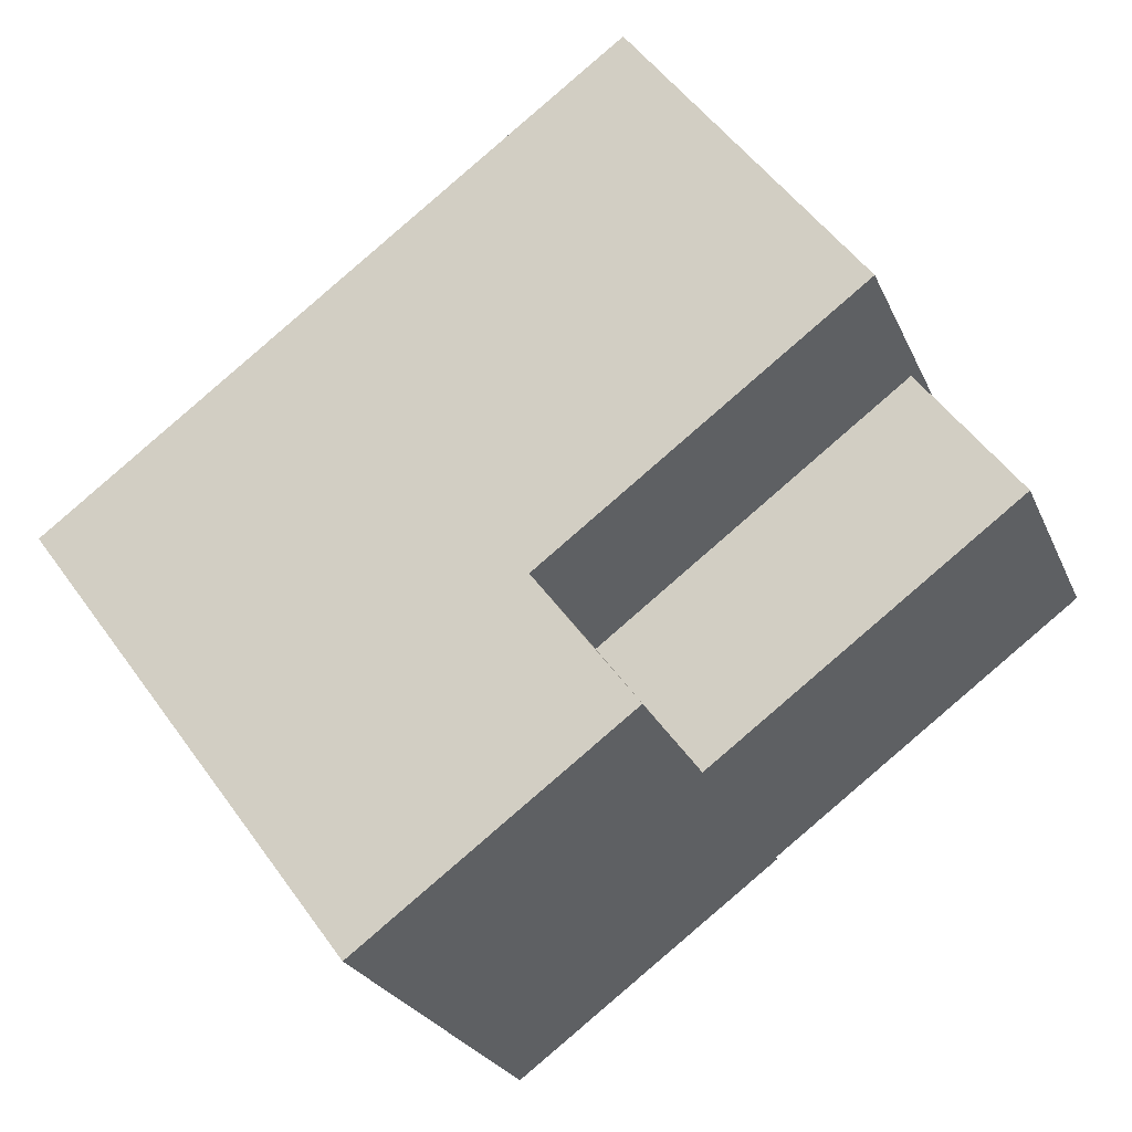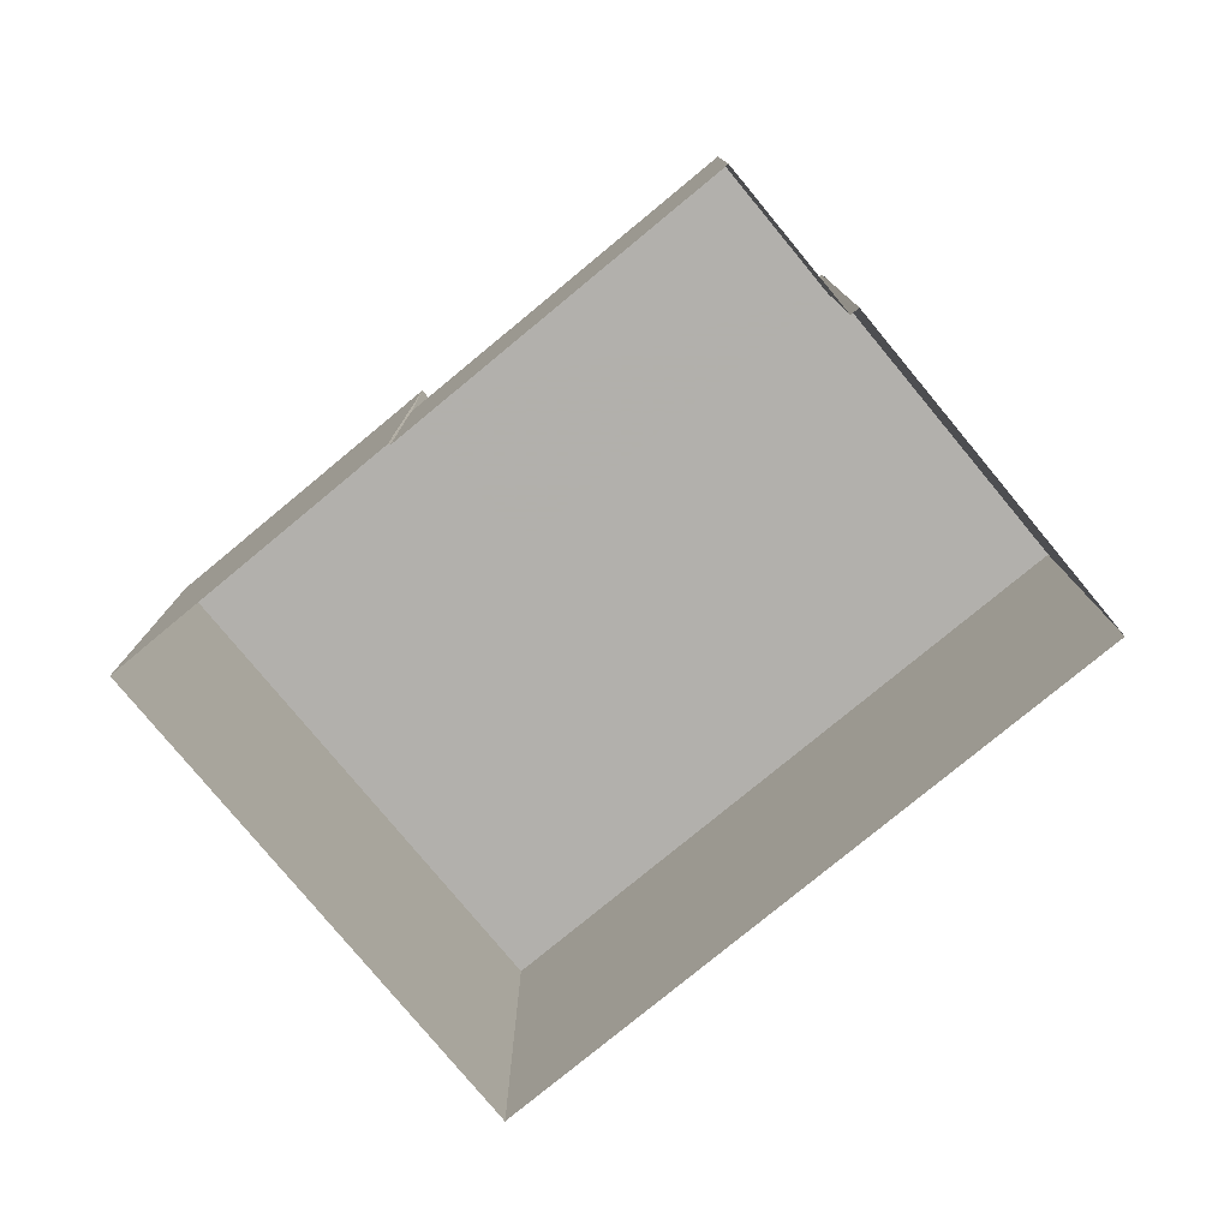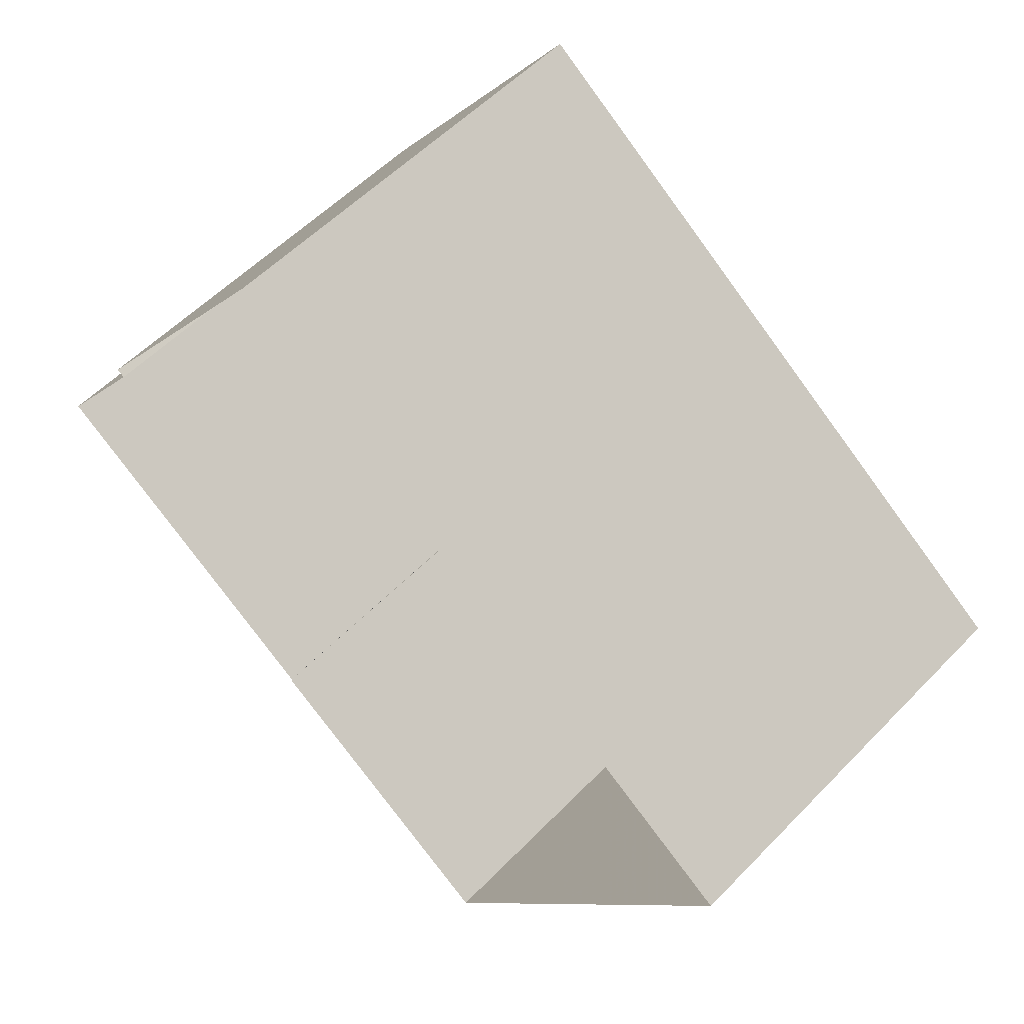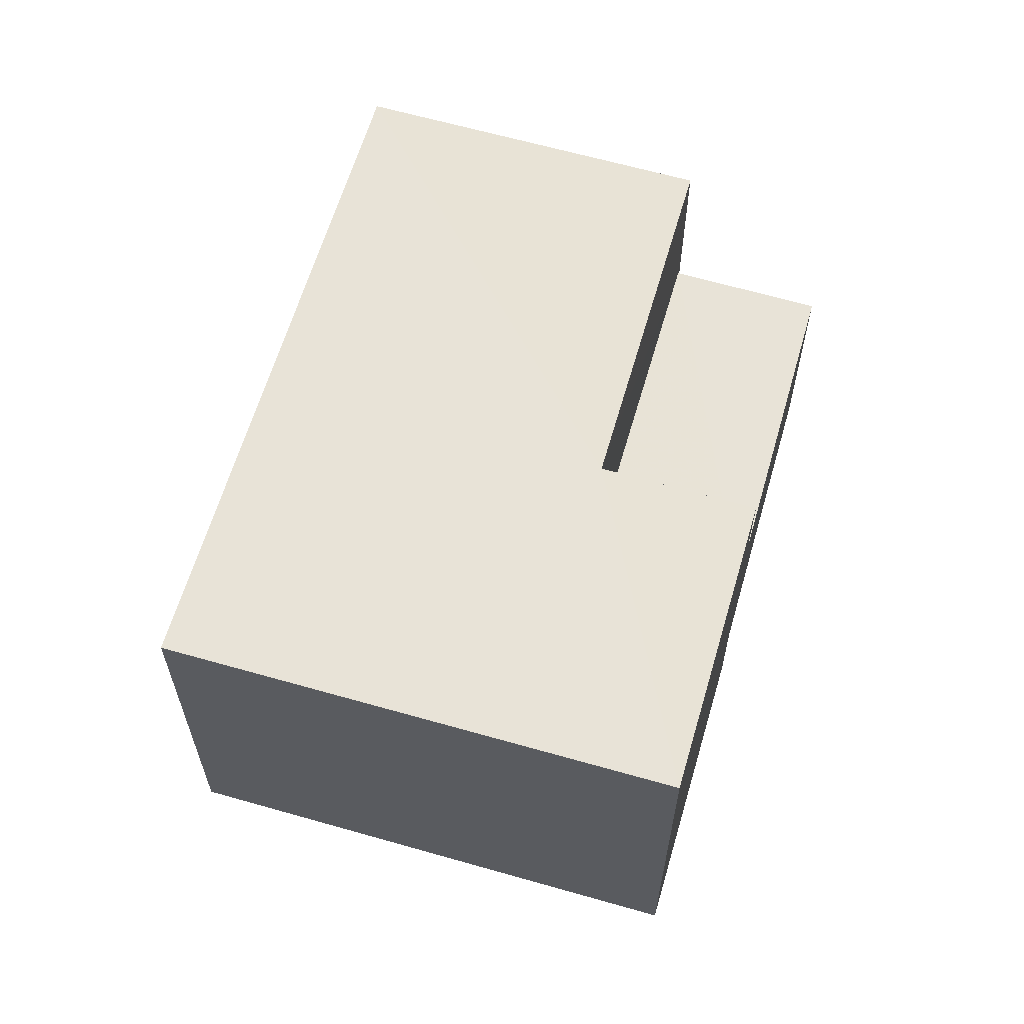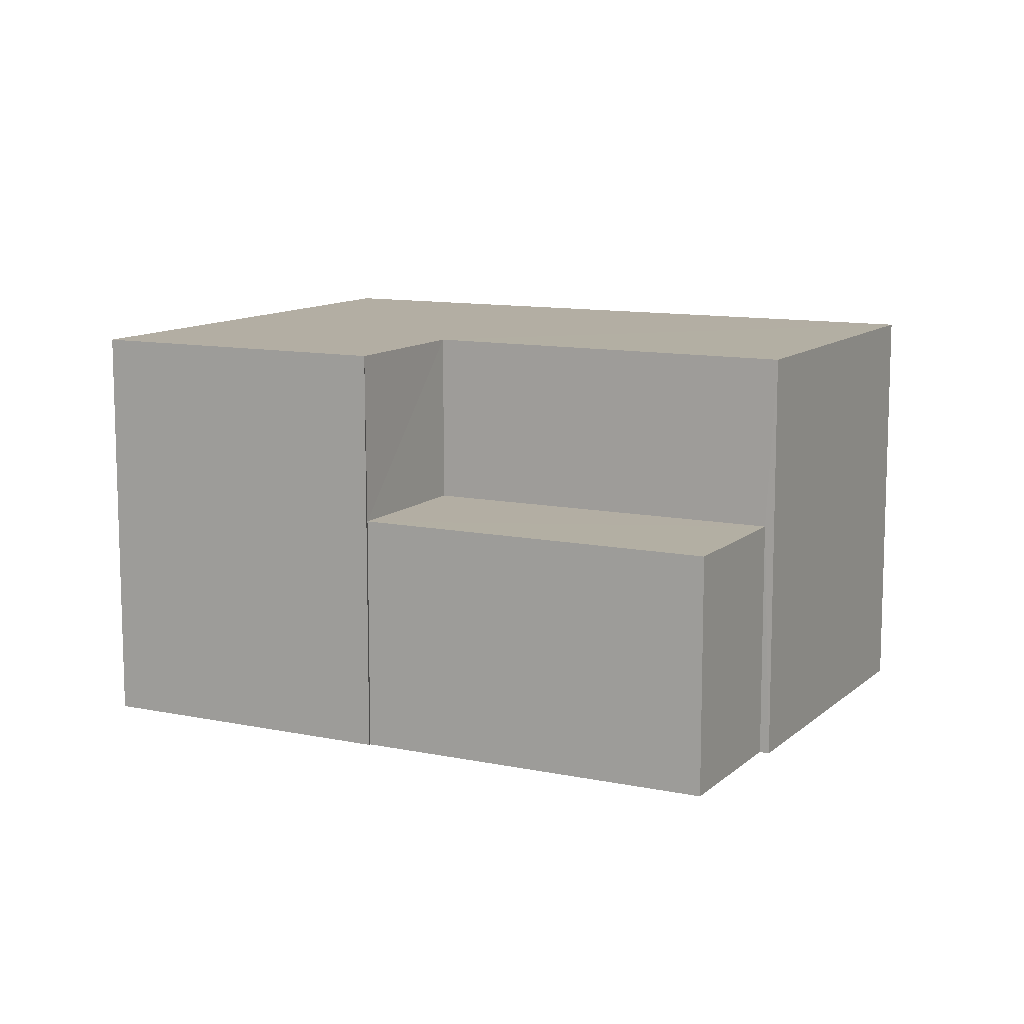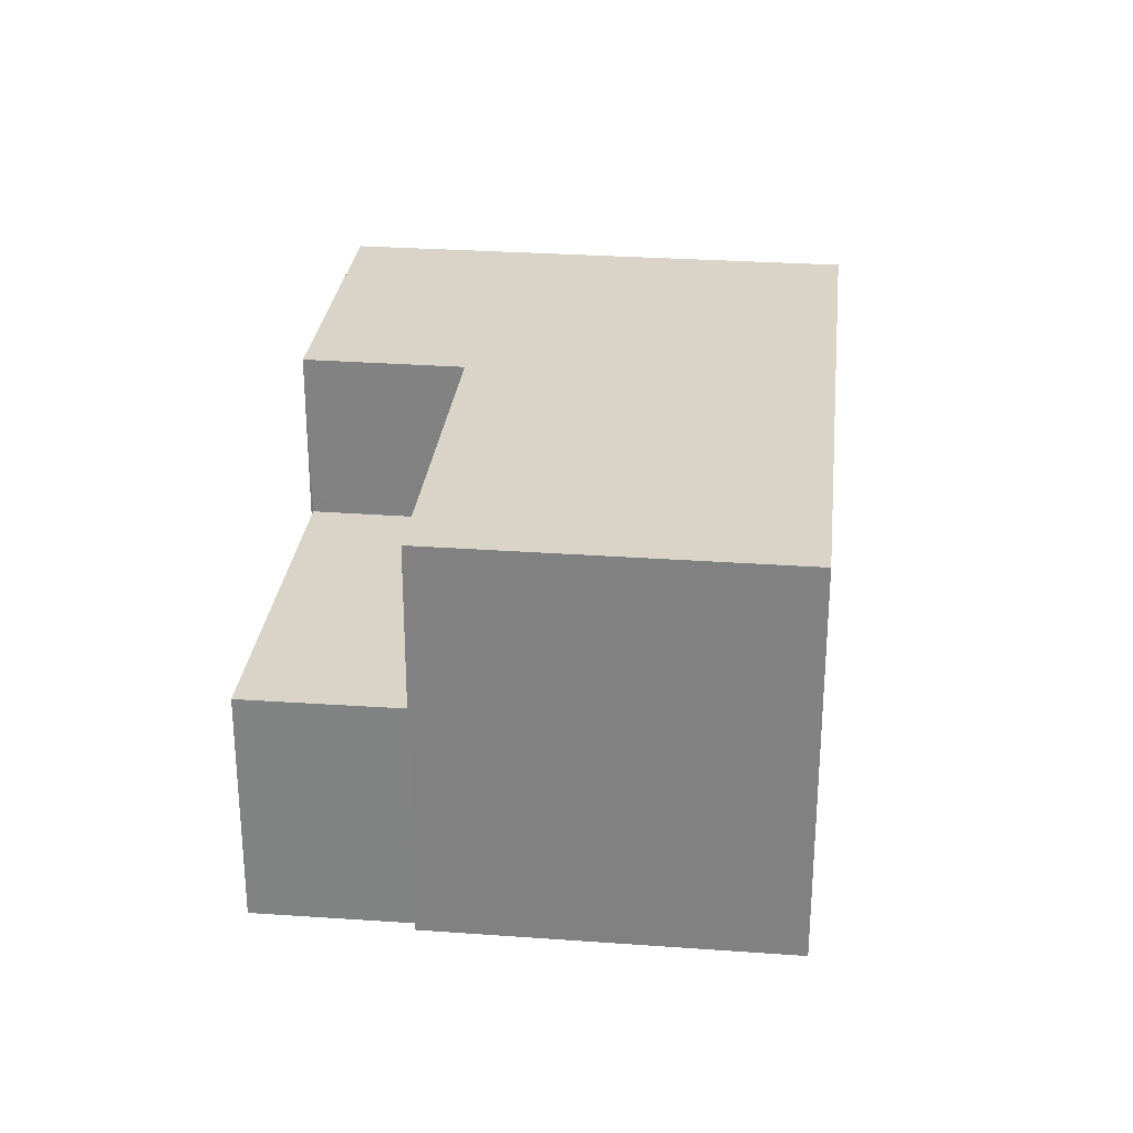
<metadata>
{"format":"obj","ext":"obj","renderer":"f3d","projection":"perspective","resolution":1024,"background":"white","views":[{"elev":-25.0,"azim":19.4,"up":"+Y"},{"elev":-78.7,"azim":76.1,"up":"+Z"},{"elev":54.5,"azim":-137.4,"up":"+Y"},{"elev":62.4,"azim":-37.2,"up":"+Z"},{"elev":11.0,"azim":63.9,"up":"+Z"},{"elev":28.5,"azim":132.7,"up":"+Z"}]}
</metadata>
<code>
v -2.26e+05 -1.281e+05 11.3
v -2.26e+05 -1.281e+05 11.3
v -2.26e+05 -1.281e+05 11.3
v -2.26e+05 -1.281e+05 11.3
v -2.26e+05 -1.281e+05 11.3
v -2.26e+05 -1.281e+05 11.3
v -2.26e+05 -1.281e+05 11.3
v -2.26e+05 -1.281e+05 11.3
v -2.26e+05 -1.281e+05 17.44
v -2.26e+05 -1.281e+05 17.44
v -2.26e+05 -1.281e+05 17.44
v -2.26e+05 -1.281e+05 17.44
v -2.26e+05 -1.281e+05 17.44
v -2.26e+05 -1.281e+05 17.44
v -2.26e+05 -1.281e+05 14.87
v -2.26e+05 -1.281e+05 14.87
v -2.26e+05 -1.281e+05 14.87
v -2.26e+05 -1.281e+05 14.87
f 1 2 3
f 4 1 3
f 2 5 6
f 4 3 7
f 3 6 8
f 2 6 3
f 9 10 11
f 10 12 11
f 11 13 14
f 11 12 13
f 15 16 17
f 18 15 17
f 6 5 17
f 5 9 17
f 17 11 18
f 17 9 11
f 10 5 2
f 10 9 5
f 6 16 8
f 6 17 16
f 13 4 7
f 14 13 7
f 3 8 16
f 15 3 16
f 13 1 4
f 13 12 1
f 10 2 1
f 12 10 1
f 7 15 14
f 14 15 11
f 7 3 15
f 11 15 18

</code>
